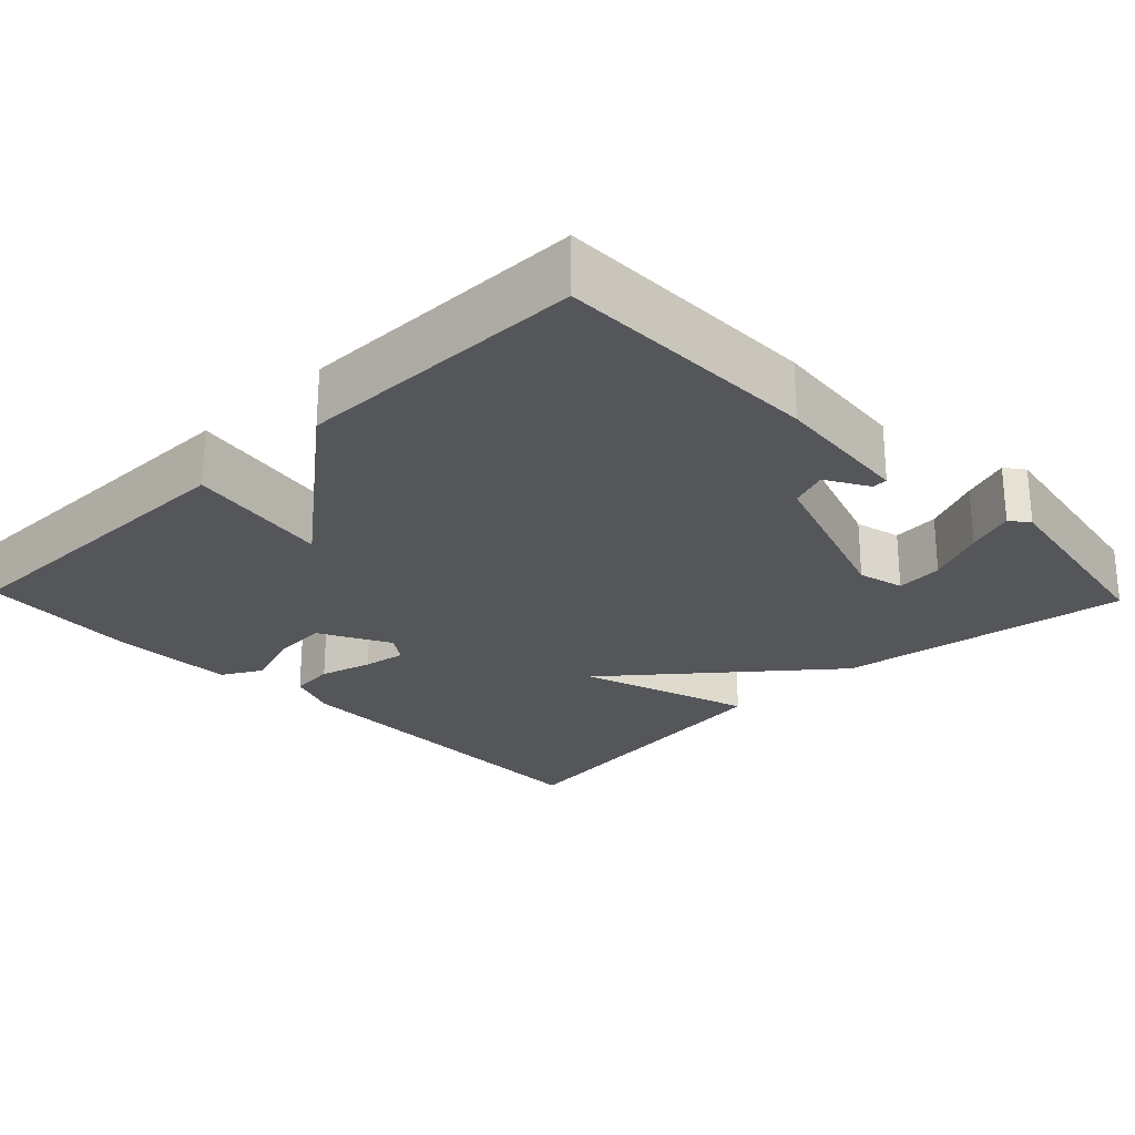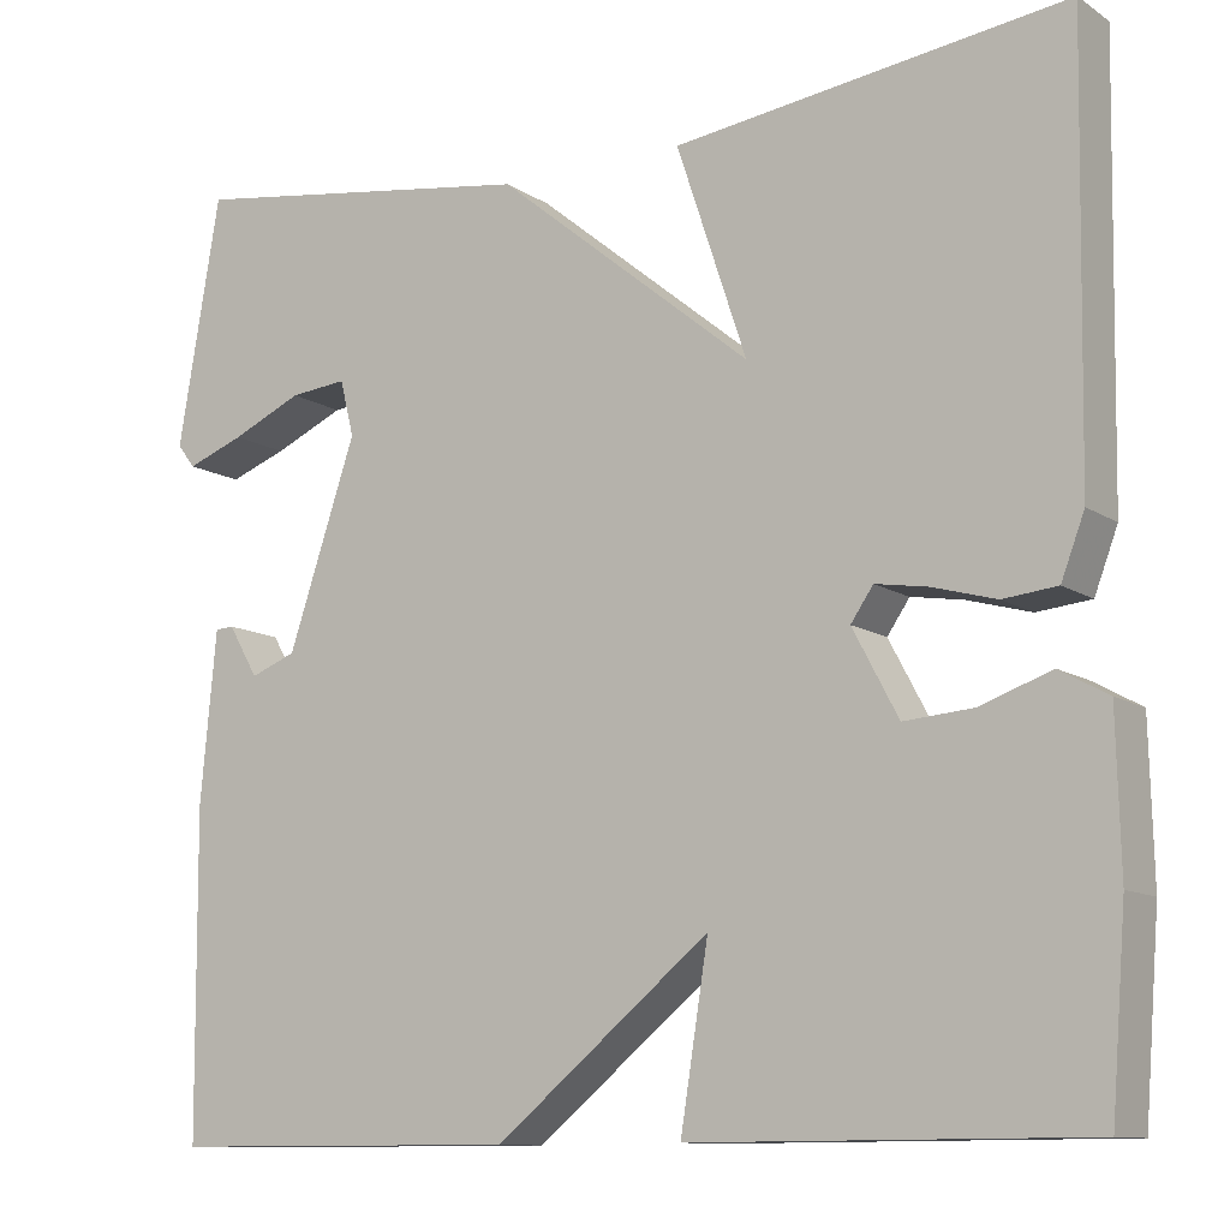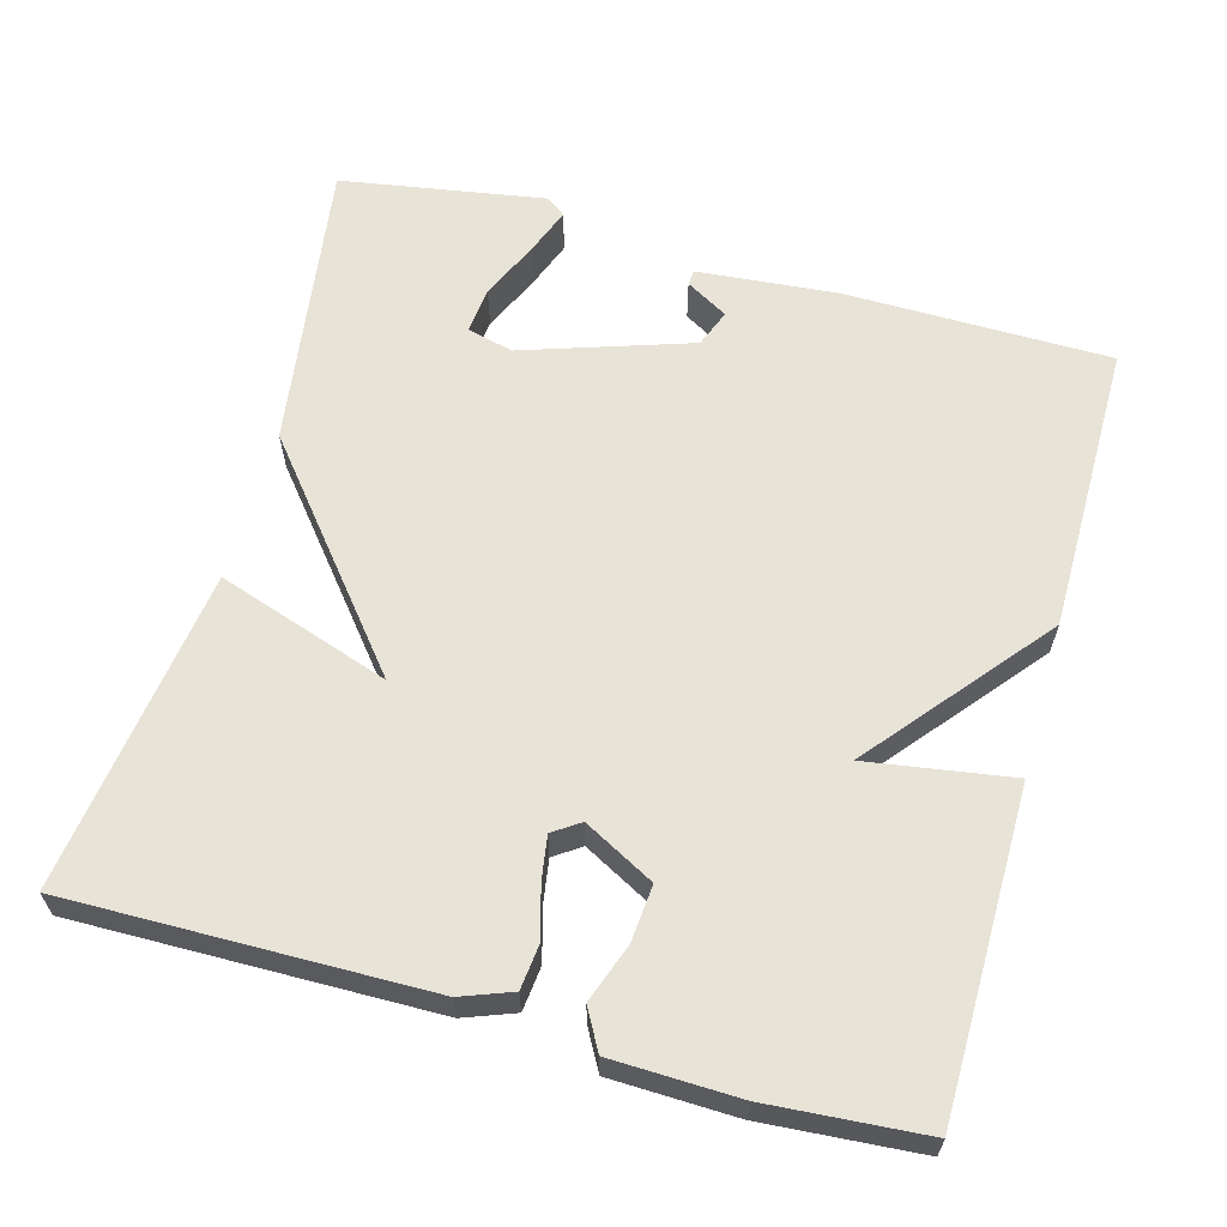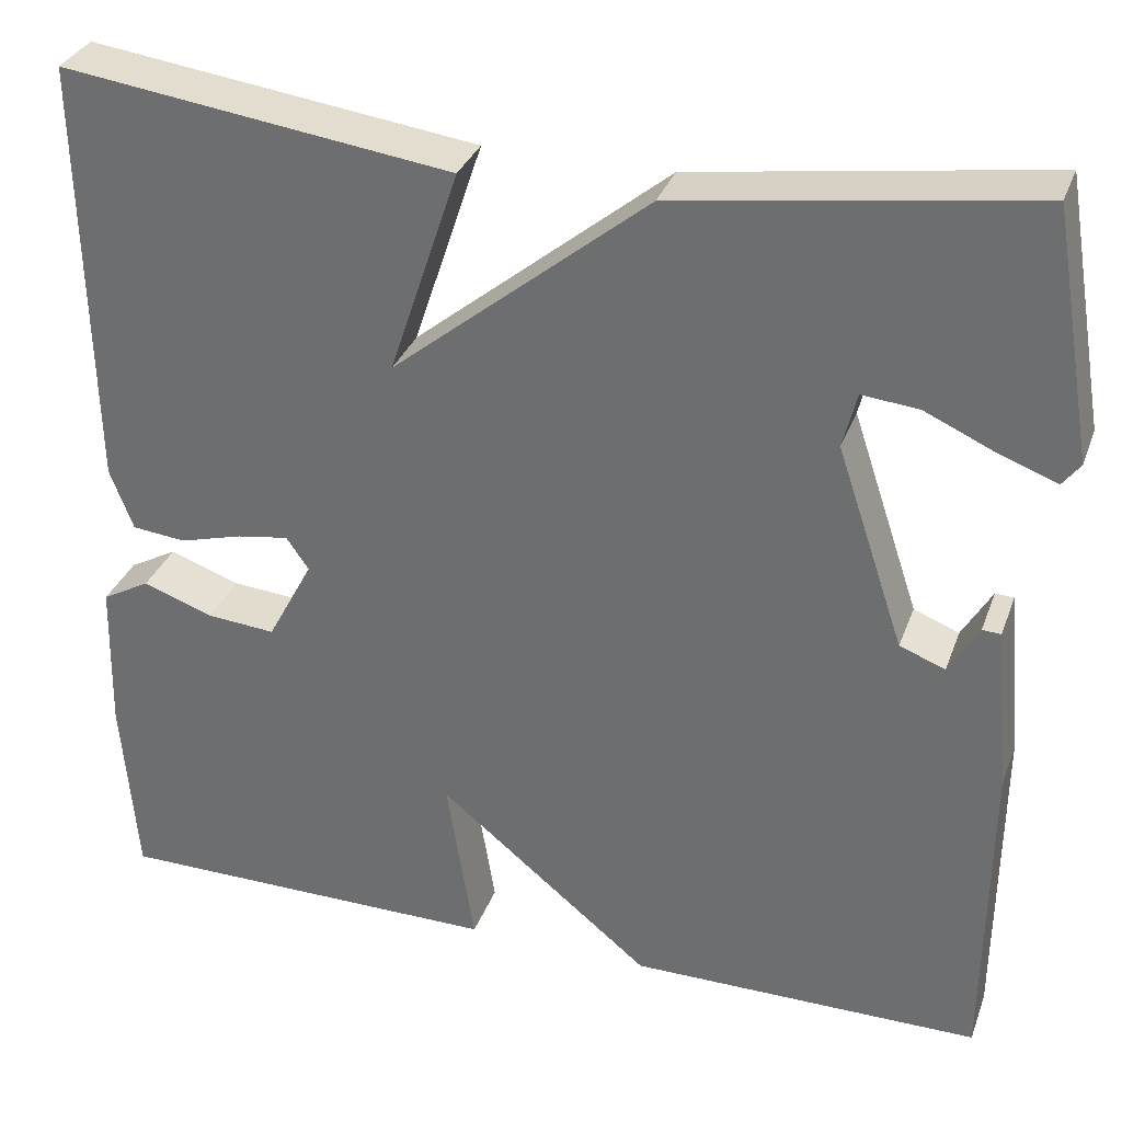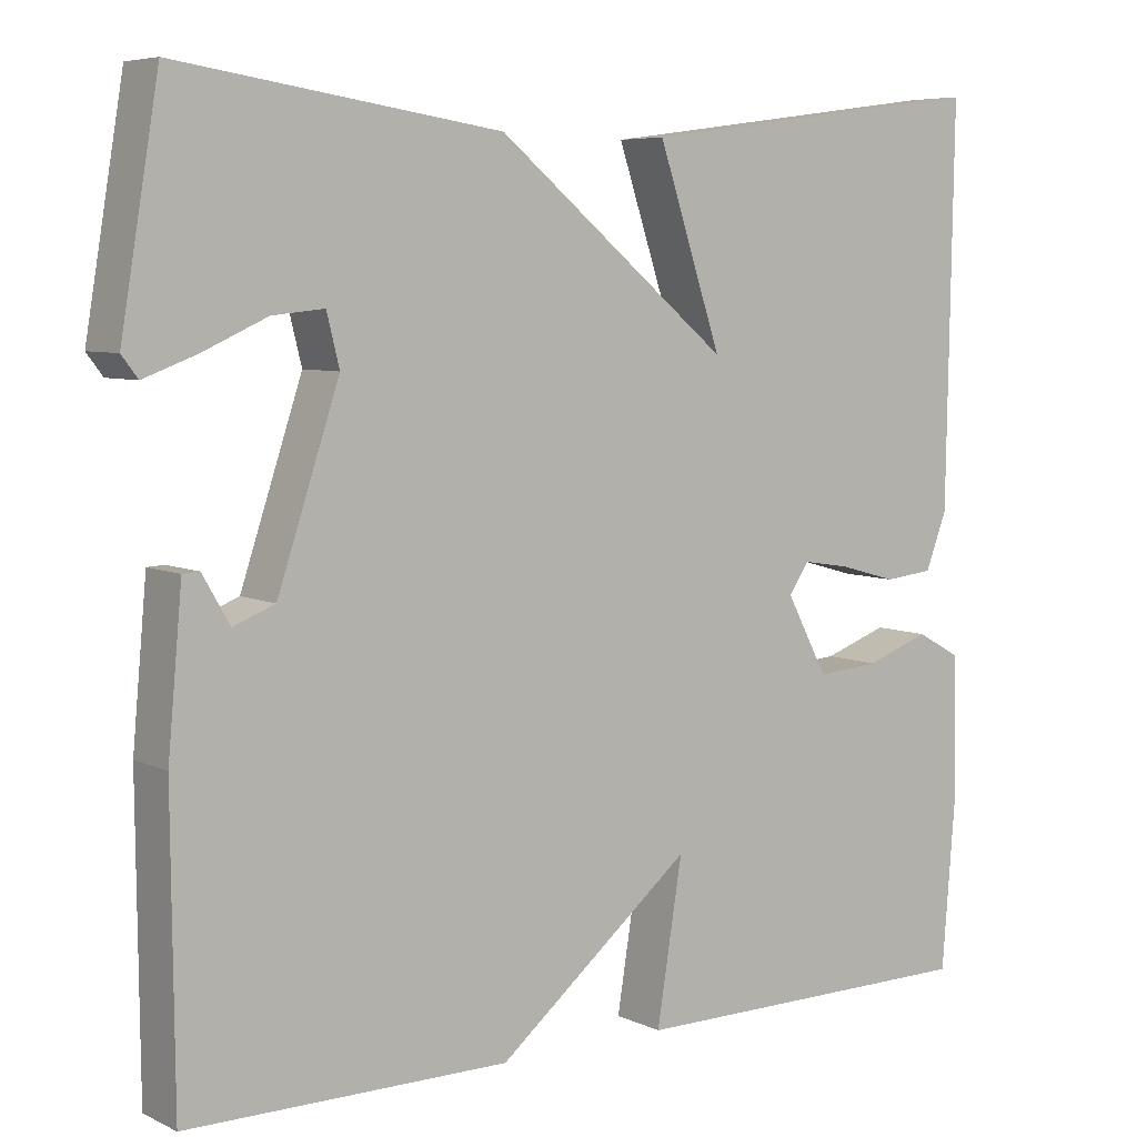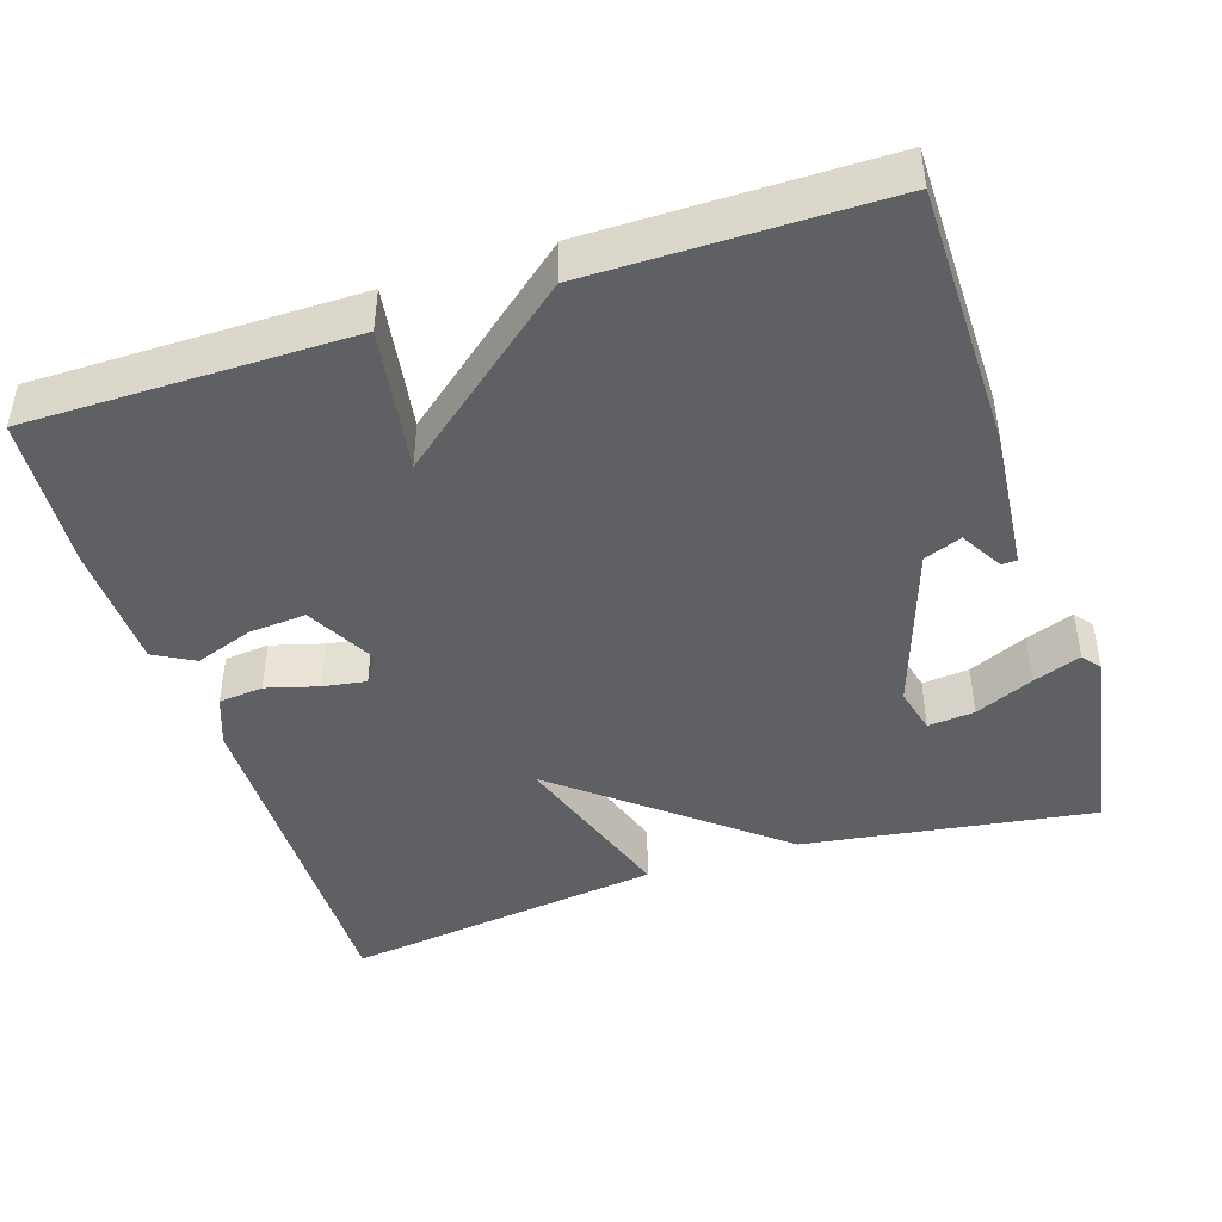
<metadata>
{"format":"obj","ext":"obj","renderer":"f3d","projection":"perspective","resolution":1024,"background":"white","views":[{"elev":-25.1,"azim":-136.1,"up":"+Y"},{"elev":-11.1,"azim":33.2,"up":"+Z"},{"elev":62.1,"azim":105.7,"up":"+Y"},{"elev":32.4,"azim":-161.6,"up":"+Z"},{"elev":6.4,"azim":-36.5,"up":"+Z"},{"elev":-44.3,"azim":-162.0,"up":"+Y"}]}
</metadata>
<code>
v 0.5 0.07 -0.5
v 0.079 0.07 -0.501
v 0.109 0.07 -0.313
v -0.121 0.07 -0.501
v -0.5 0.07 -0.5
v -0.503 0.07 -0.154
v -0.486 0.07 0.029
v -0.466 0.07 0.03
v -0.434 0.07 -0.025
v -0.385 0.07 -0.006
v -0.312 0.07 0.212
v -0.327 0.07 0.272
v -0.388 0.07 0.266
v -0.464 0.07 0.232
v -0.526 0.07 0.209
v -0.545 0.07 0.234
v -0.5 0.07 0.5
v -0.12 0.07 0.444
v 0.155 0.07 0.219
v 0.08 0.07 0.444
v 0.5 0.07 0.5
v 0.492 0.07 0.034
v 0.467 0.07 -0.032
v 0.409 0.07 -0.038
v 0.341 0.07 -0.019
v 0.285 0.07 -0.01
v 0.261 0.07 -0.045
v 0.31 0.07 -0.137
v 0.384 0.07 -0.131
v 0.46 0.07 -0.104
v 0.512 0.07 -0.133
v 0.516 0.07 -0.297
v 0.5 0 -0.5
v 0.079 0 -0.501
v 0.109 0 -0.313
v -0.121 0 -0.501
v -0.5 0 -0.5
v -0.503 0 -0.154
v -0.486 0 0.029
v -0.466 0 0.03
v -0.434 0 -0.025
v -0.385 0 -0.006
v -0.312 0 0.212
v -0.327 0 0.272
v -0.388 0 0.266
v -0.464 0 0.232
v -0.526 0 0.209
v -0.545 0 0.234
v -0.5 0 0.5
v -0.12 0 0.444
v 0.155 0 0.219
v 0.08 0 0.444
v 0.5 0 0.5
v 0.492 0 0.034
v 0.467 0 -0.032
v 0.409 0 -0.038
v 0.341 0 -0.019
v 0.285 0 -0.01
v 0.261 0 -0.045
v 0.31 0 -0.137
v 0.384 0 -0.131
v 0.46 0 -0.104
v 0.512 0 -0.133
v 0.516 0 -0.297
f 1 2 3
f 32 1 3
f 31 32 3
f 30 31 3
f 29 30 3
f 28 29 3
f 4 5 6
f 3 4 6
f 28 3 6
f 27 28 6
f 26 27 6
f 23 24 25
f 22 23 25
f 21 22 25
f 20 21 25
f 19 20 25
f 19 25 26
f 16 17 18
f 15 16 18
f 14 15 18
f 13 14 18
f 12 13 18
f 18 19 26
f 12 18 26
f 11 12 26
f 6 7 8 9
f 6 9 10
f 26 6 10
f 10 11 26
f 35 34 33
f 35 33 64
f 35 64 63
f 35 63 62
f 35 62 61
f 35 61 60
f 38 37 36
f 38 36 35
f 38 35 60
f 38 60 59
f 38 59 58
f 57 56 55
f 57 55 54
f 57 54 53
f 57 53 52
f 57 52 51
f 58 57 51
f 50 49 48
f 50 48 47
f 50 47 46
f 50 46 45
f 50 45 44
f 58 51 50
f 58 50 44
f 58 44 43
f 41 40 39 38
f 42 41 38
f 42 38 58
f 58 43 42
f 1 33 34 2
f 2 34 35 3
f 3 35 36 4
f 4 36 37 5
f 5 37 38 6
f 6 38 39 7
f 7 39 40 8
f 8 40 41 9
f 9 41 42 10
f 10 42 43 11
f 11 43 44 12
f 12 44 45 13
f 13 45 46 14
f 14 46 47 15
f 15 47 48 16
f 16 48 49 17
f 17 49 50 18
f 18 50 51 19
f 19 51 52 20
f 20 52 53 21
f 21 53 54 22
f 22 54 55 23
f 23 55 56 24
f 24 56 57 25
f 25 57 58 26
f 26 58 59 27
f 27 59 60 28
f 28 60 61 29
f 29 61 62 30
f 30 62 63 31
f 31 63 64 32
f 32 64 33 1

</code>
